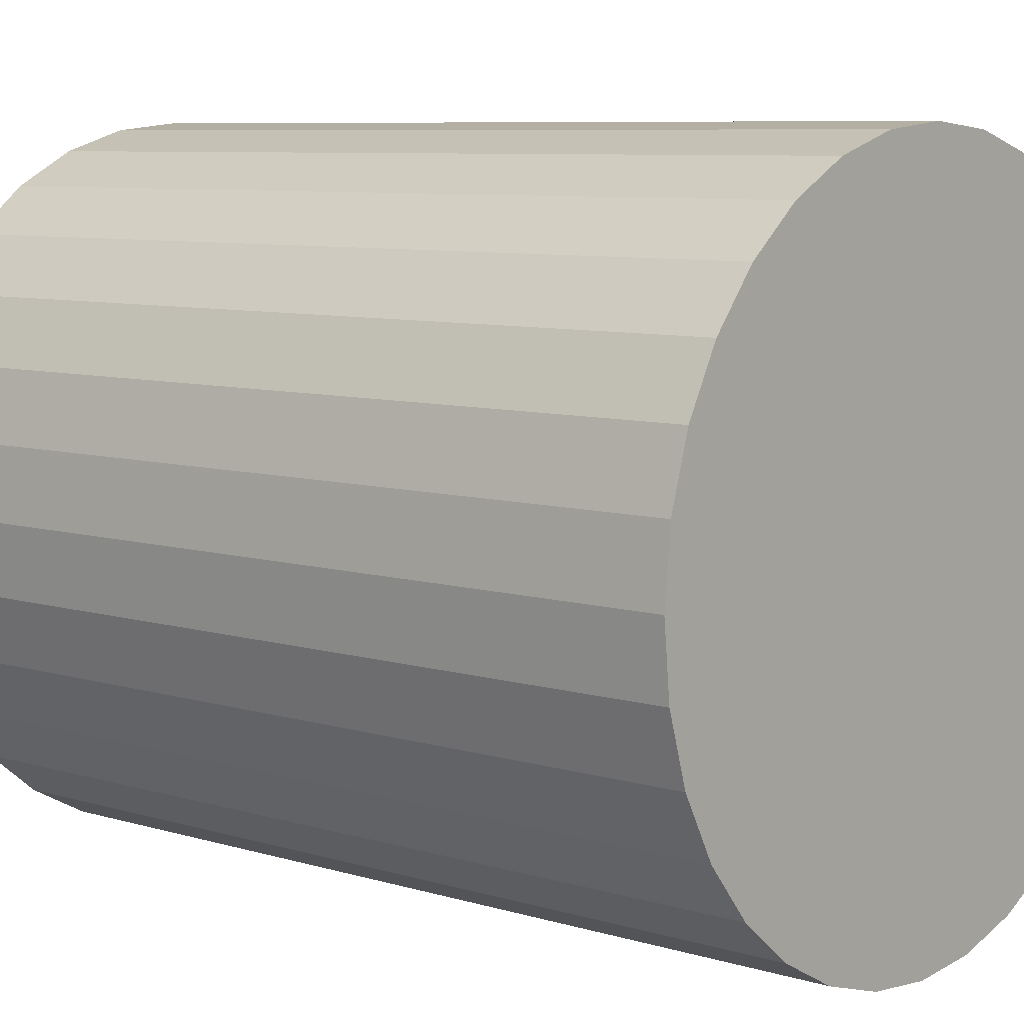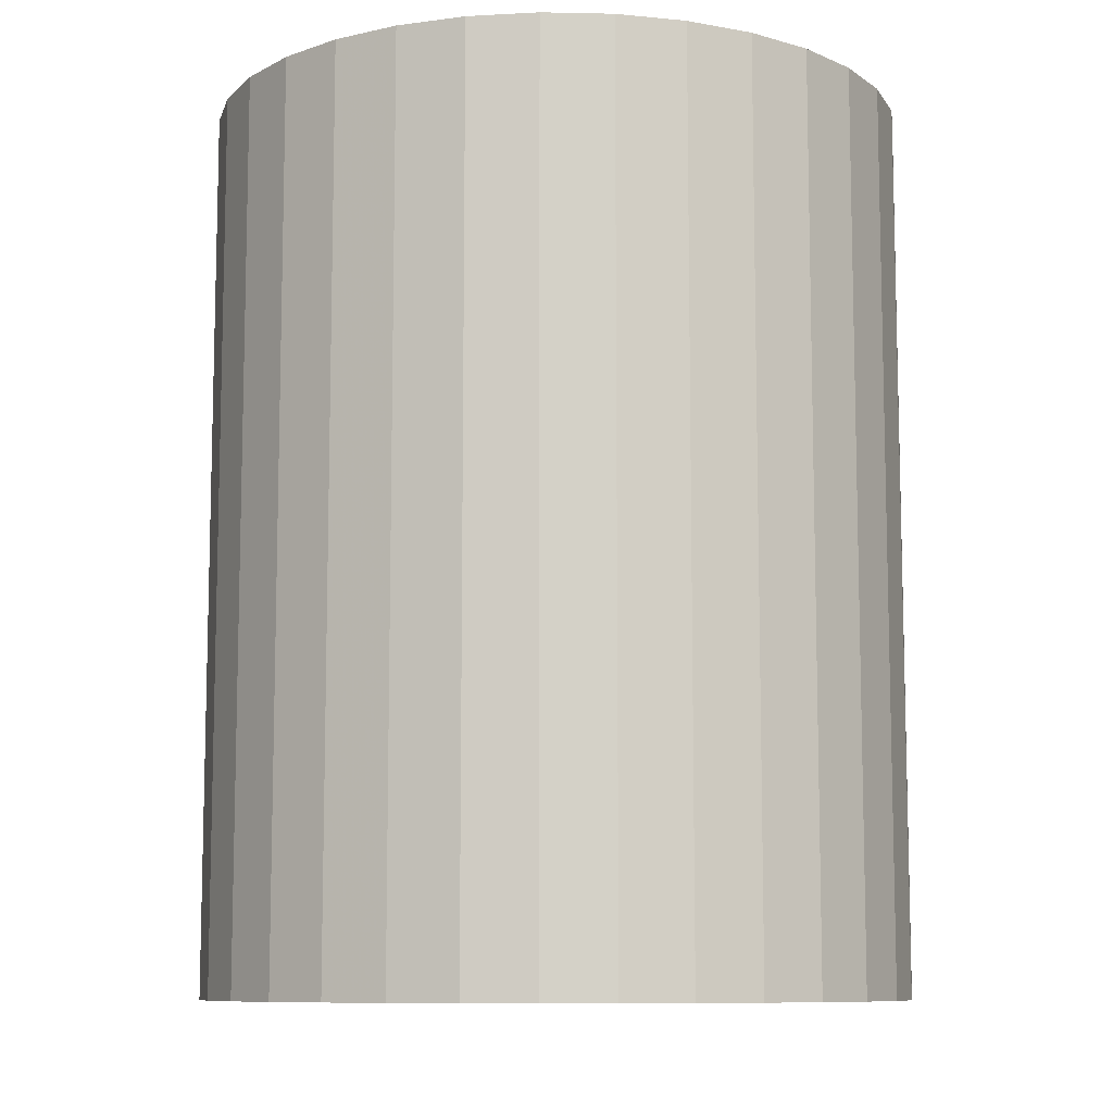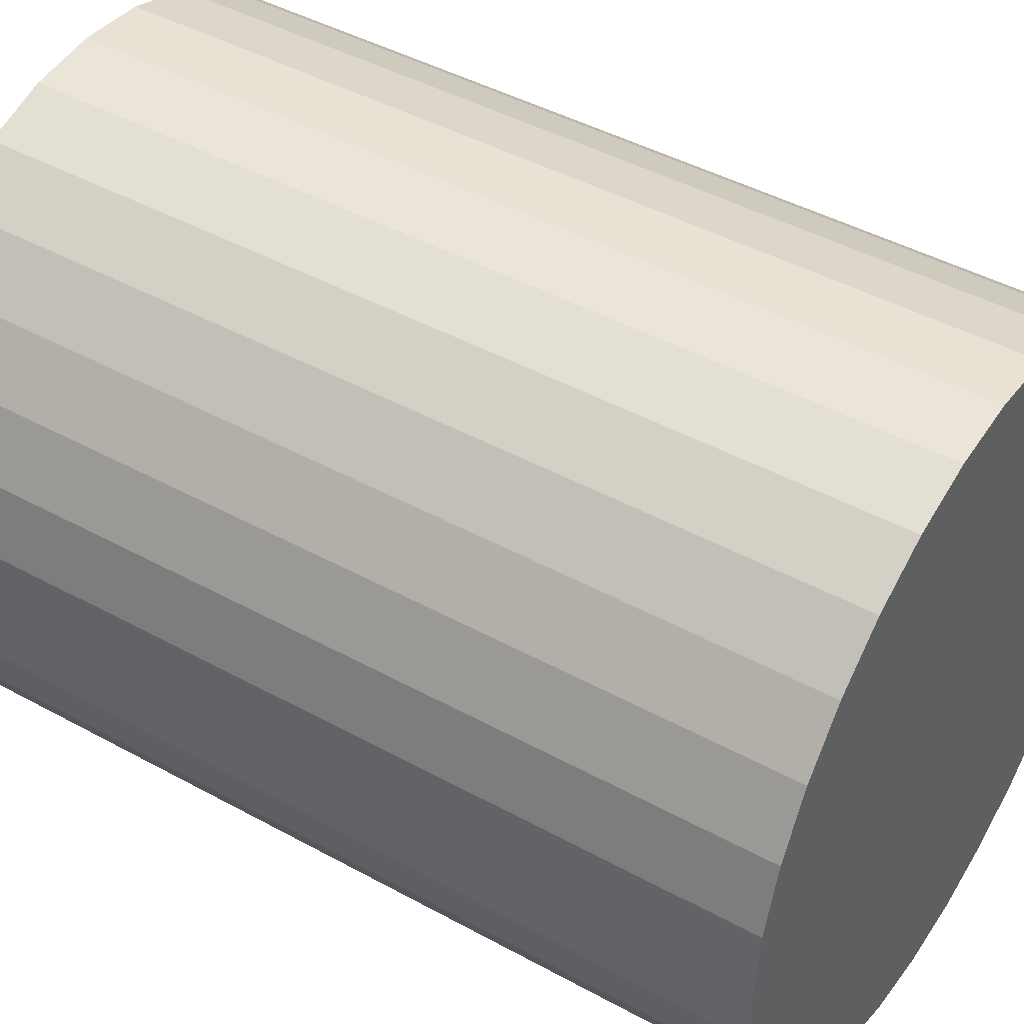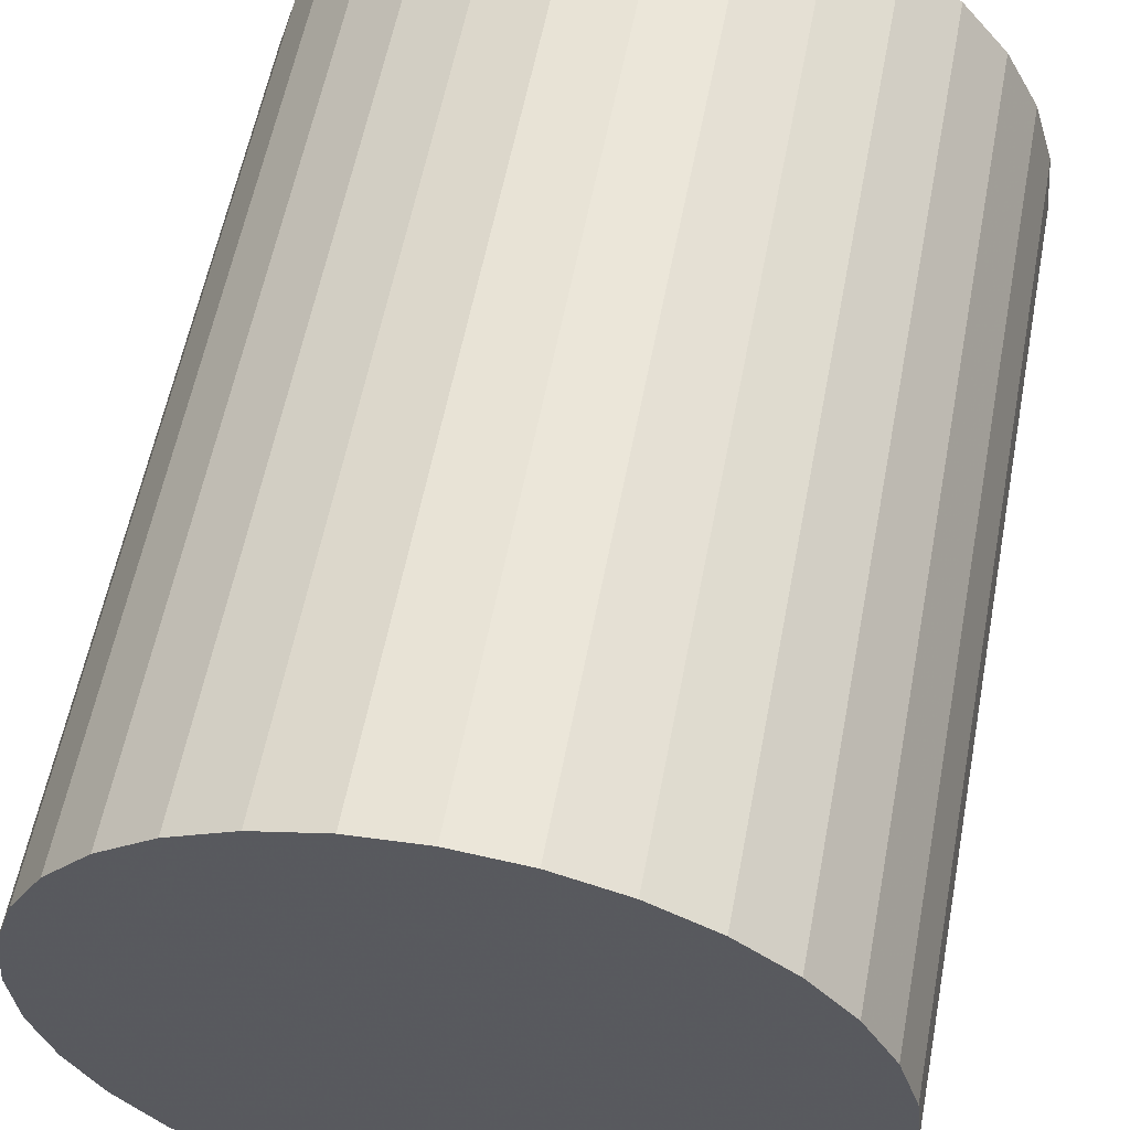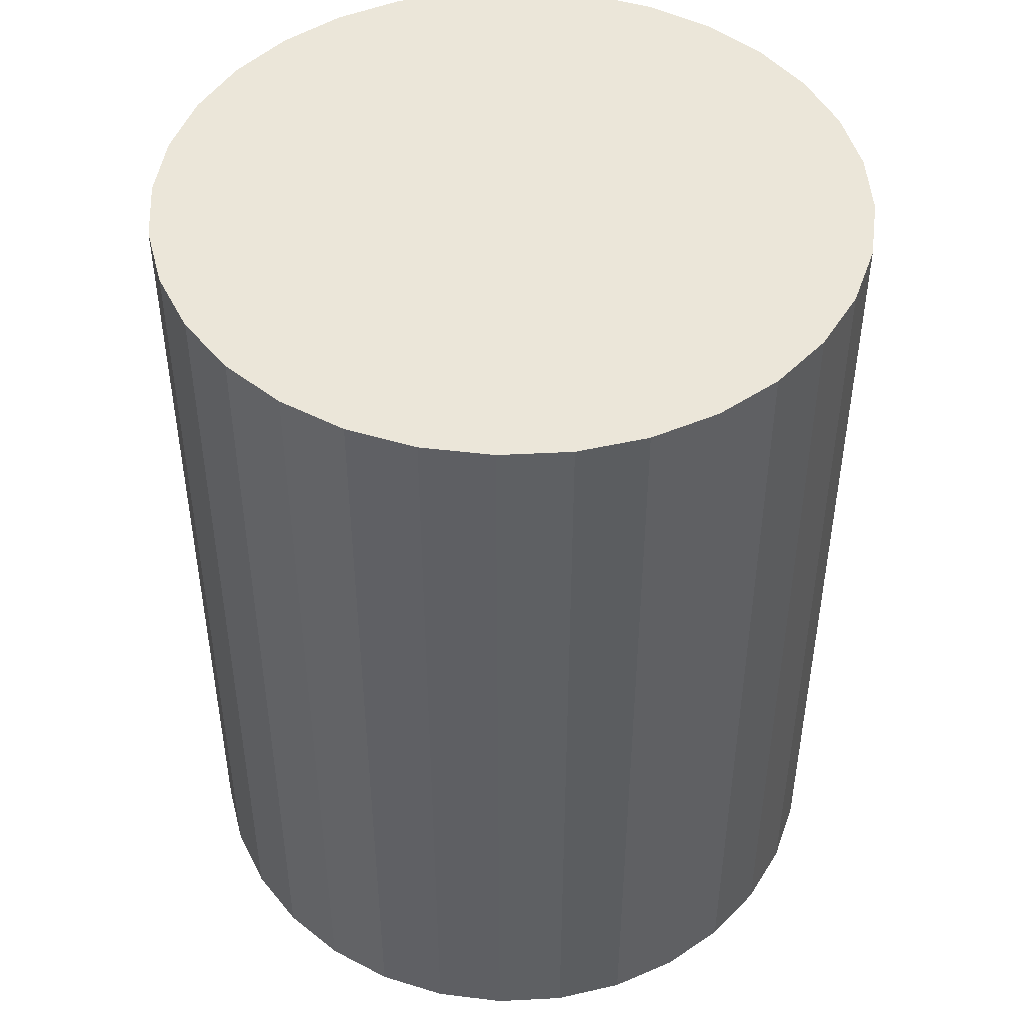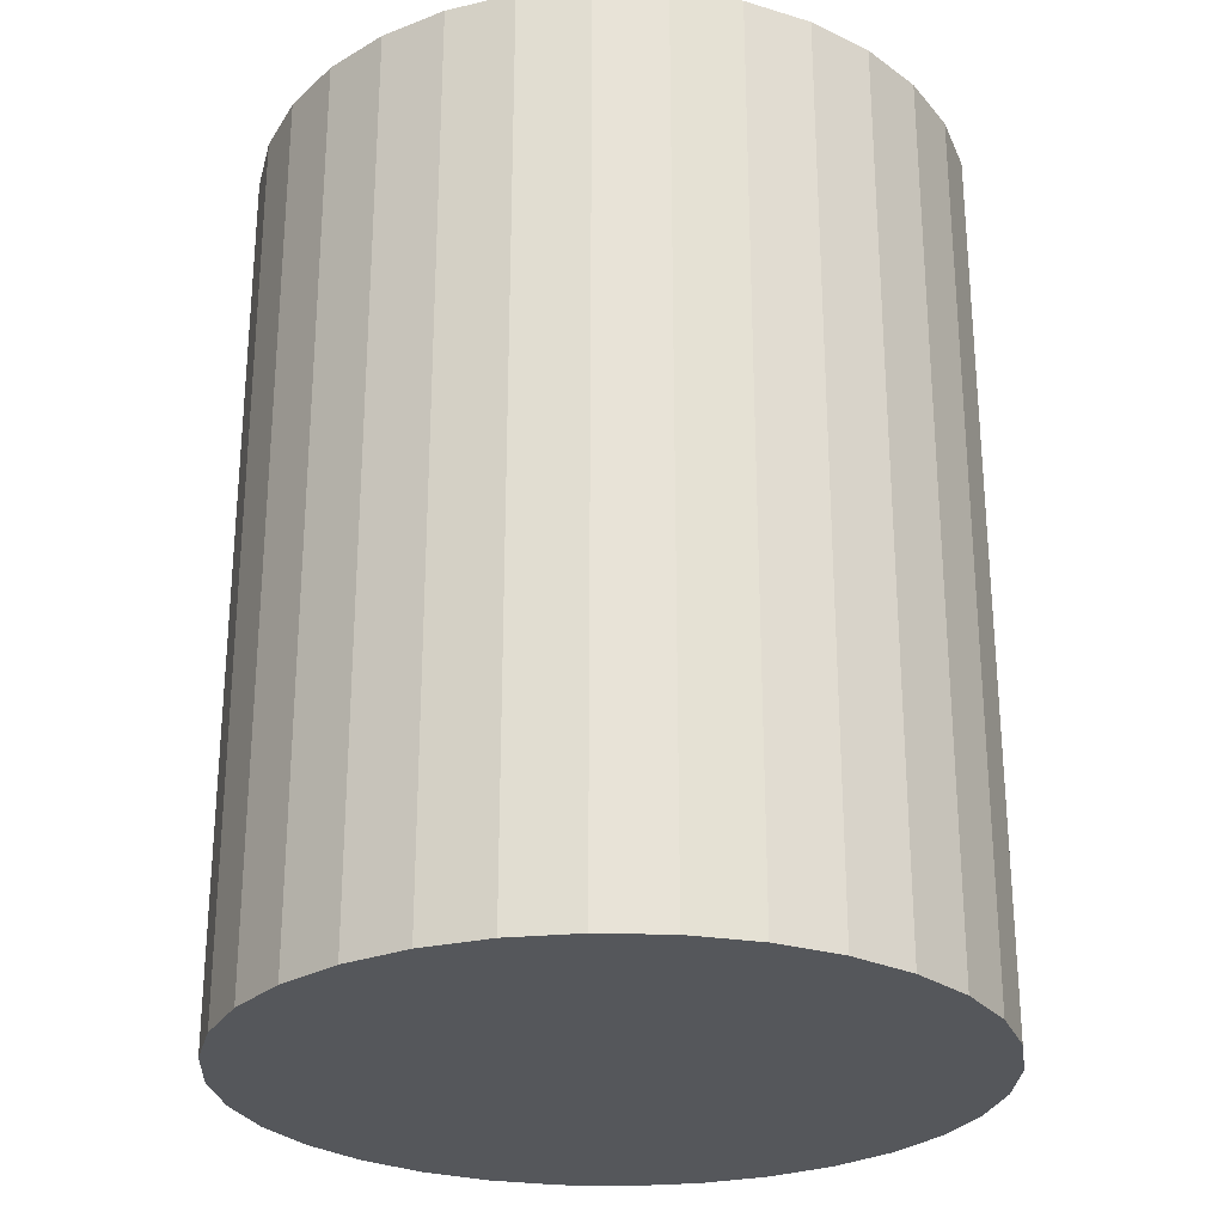
<metadata>
{"format":"obj","ext":"obj","renderer":"f3d","projection":"perspective","resolution":1024,"background":"white","views":[{"elev":7.6,"azim":-49.3,"up":"+Y"},{"elev":-9.4,"azim":-65.0,"up":"+Z"},{"elev":44.6,"azim":-57.4,"up":"+Y"},{"elev":57.9,"azim":10.8,"up":"+Y"},{"elev":46.8,"azim":47.3,"up":"+Z"},{"elev":-26.9,"azim":25.4,"up":"+Z"}]}
</metadata>
<code>
v 0 0 -0.02779
v 0.0219 0 -0.02779
v 0.0219 0 0.02779
v 0 0 0.02779
v 0.02147 0.004272 -0.02779
v 0.02147 0.004272 0.02779
v 0.02023 0.008379 -0.02779
v 0.02023 0.008379 0.02779
v 0.01821 0.01216 -0.02779
v 0.01821 0.01216 0.02779
v 0.01548 0.01548 -0.02779
v 0.01548 0.01548 0.02779
v 0.01216 0.01821 -0.02779
v 0.01216 0.01821 0.02779
v 0.008379 0.02023 -0.02779
v 0.008379 0.02023 0.02779
v 0.004272 0.02147 -0.02779
v 0.004272 0.02147 0.02779
v 0 0.0219 -0.02779
v 0 0.0219 0.02779
v -0.004272 0.02147 -0.02779
v -0.004272 0.02147 0.02779
v -0.008379 0.02023 -0.02779
v -0.008379 0.02023 0.02779
v -0.01216 0.01821 -0.02779
v -0.01216 0.01821 0.02779
v -0.01548 0.01548 -0.02779
v -0.01548 0.01548 0.02779
v -0.01821 0.01216 -0.02779
v -0.01821 0.01216 0.02779
v -0.02023 0.008379 -0.02779
v -0.02023 0.008379 0.02779
v -0.02147 0.004272 -0.02779
v -0.02147 0.004272 0.02779
v -0.0219 0 -0.02779
v -0.0219 0 0.02779
v -0.02147 -0.004272 -0.02779
v -0.02147 -0.004272 0.02779
v -0.02023 -0.008379 -0.02779
v -0.02023 -0.008379 0.02779
v -0.01821 -0.01216 -0.02779
v -0.01821 -0.01216 0.02779
v -0.01548 -0.01548 -0.02779
v -0.01548 -0.01548 0.02779
v -0.01216 -0.01821 -0.02779
v -0.01216 -0.01821 0.02779
v -0.008379 -0.02023 -0.02779
v -0.008379 -0.02023 0.02779
v -0.004272 -0.02147 -0.02779
v -0.004272 -0.02147 0.02779
v -0 -0.0219 -0.02779
v -0 -0.0219 0.02779
v 0.004272 -0.02147 -0.02779
v 0.004272 -0.02147 0.02779
v 0.008379 -0.02023 -0.02779
v 0.008379 -0.02023 0.02779
v 0.01216 -0.01821 -0.02779
v 0.01216 -0.01821 0.02779
v 0.01548 -0.01548 -0.02779
v 0.01548 -0.01548 0.02779
v 0.01821 -0.01216 -0.02779
v 0.01821 -0.01216 0.02779
v 0.02023 -0.008379 -0.02779
v 0.02023 -0.008379 0.02779
v 0.02147 -0.004272 -0.02779
v 0.02147 -0.004272 0.02779
f 2 1 5
f 2 5 3
f 3 5 6
f 3 6 4
f 5 1 7
f 5 7 6
f 6 7 8
f 6 8 4
f 7 1 9
f 7 9 8
f 8 9 10
f 8 10 4
f 9 1 11
f 9 11 10
f 10 11 12
f 10 12 4
f 11 1 13
f 11 13 12
f 12 13 14
f 12 14 4
f 13 1 15
f 13 15 14
f 14 15 16
f 14 16 4
f 15 1 17
f 15 17 16
f 16 17 18
f 16 18 4
f 17 1 19
f 17 19 18
f 18 19 20
f 18 20 4
f 19 1 21
f 19 21 20
f 20 21 22
f 20 22 4
f 21 1 23
f 21 23 22
f 22 23 24
f 22 24 4
f 23 1 25
f 23 25 24
f 24 25 26
f 24 26 4
f 25 1 27
f 25 27 26
f 26 27 28
f 26 28 4
f 27 1 29
f 27 29 28
f 28 29 30
f 28 30 4
f 29 1 31
f 29 31 30
f 30 31 32
f 30 32 4
f 31 1 33
f 31 33 32
f 32 33 34
f 32 34 4
f 33 1 35
f 33 35 34
f 34 35 36
f 34 36 4
f 35 1 37
f 35 37 36
f 36 37 38
f 36 38 4
f 37 1 39
f 37 39 38
f 38 39 40
f 38 40 4
f 39 1 41
f 39 41 40
f 40 41 42
f 40 42 4
f 41 1 43
f 41 43 42
f 42 43 44
f 42 44 4
f 43 1 45
f 43 45 44
f 44 45 46
f 44 46 4
f 45 1 47
f 45 47 46
f 46 47 48
f 46 48 4
f 47 1 49
f 47 49 48
f 48 49 50
f 48 50 4
f 49 1 51
f 49 51 50
f 50 51 52
f 50 52 4
f 51 1 53
f 51 53 52
f 52 53 54
f 52 54 4
f 53 1 55
f 53 55 54
f 54 55 56
f 54 56 4
f 55 1 57
f 55 57 56
f 56 57 58
f 56 58 4
f 57 1 59
f 57 59 58
f 58 59 60
f 58 60 4
f 59 1 61
f 59 61 60
f 60 61 62
f 60 62 4
f 61 1 63
f 61 63 62
f 62 63 64
f 62 64 4
f 63 1 65
f 63 65 64
f 64 65 66
f 64 66 4
f 65 1 2
f 65 2 66
f 66 2 3
f 66 3 4

</code>
